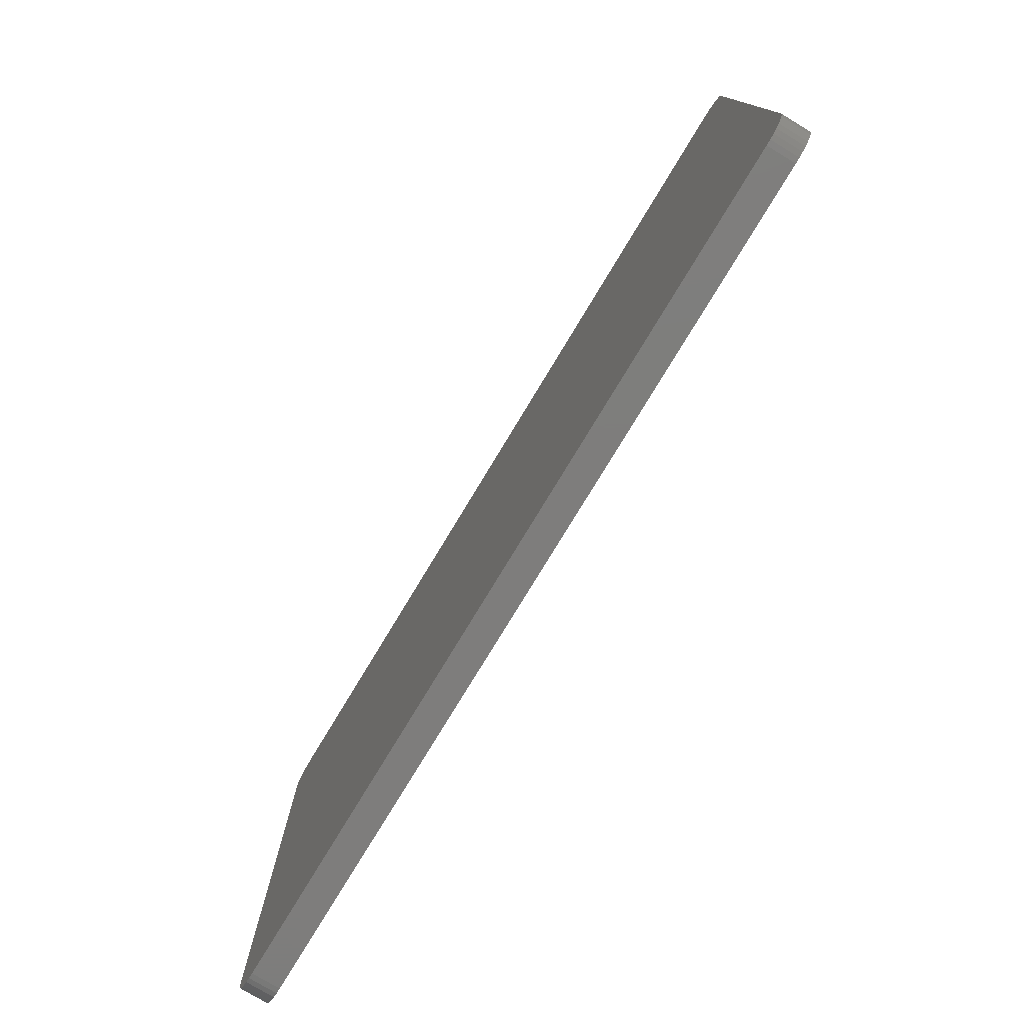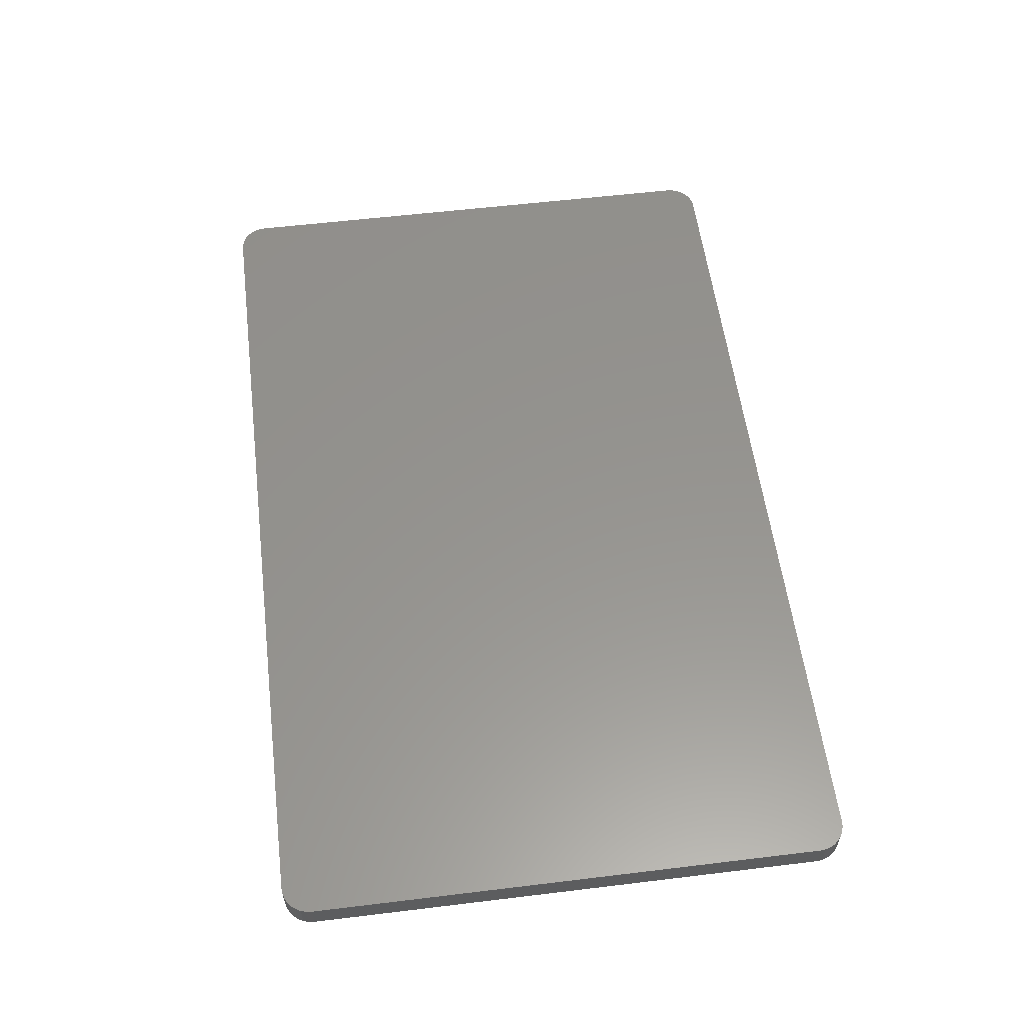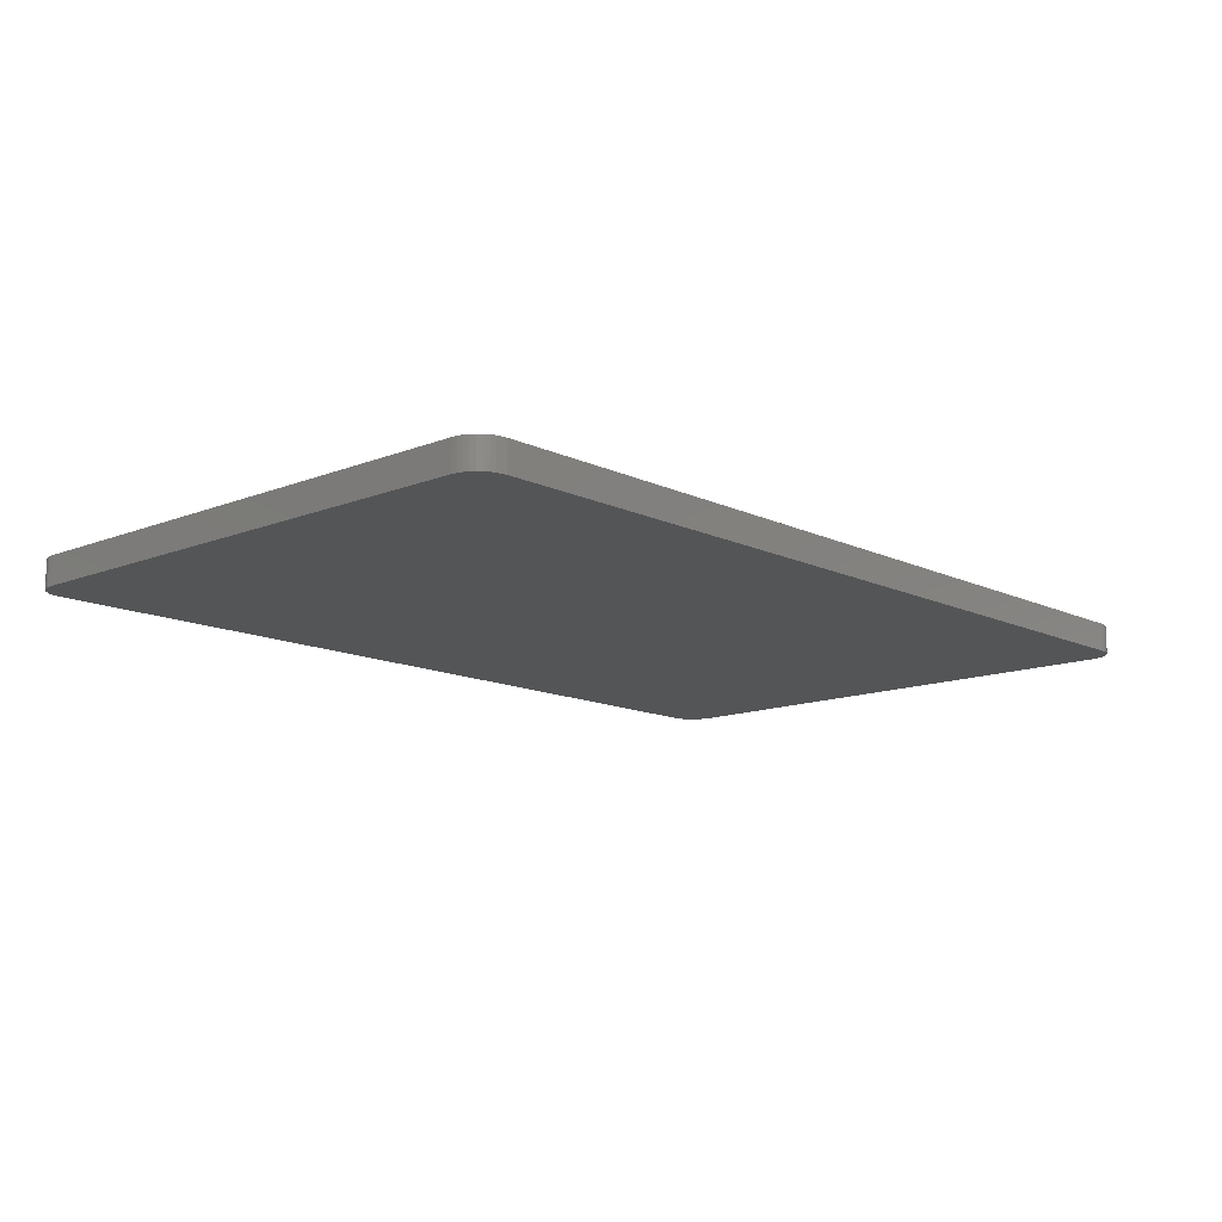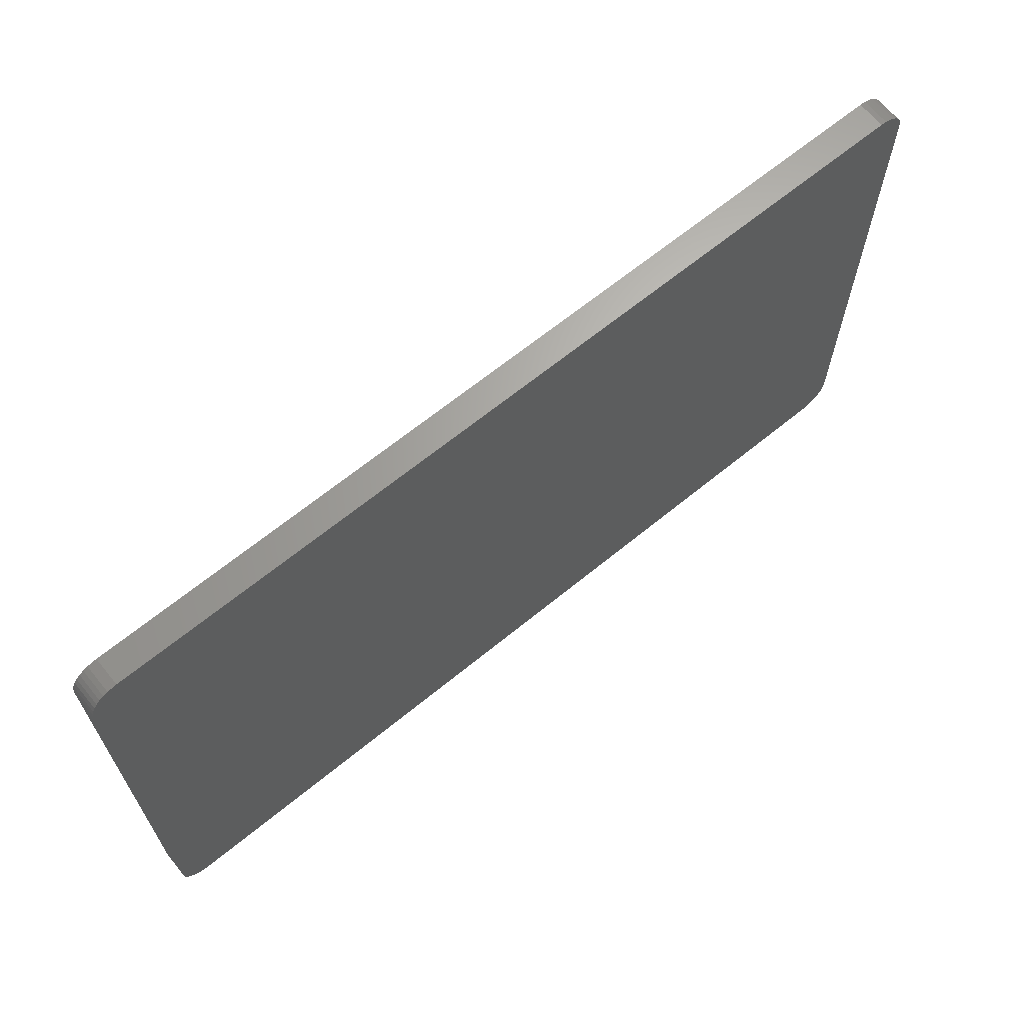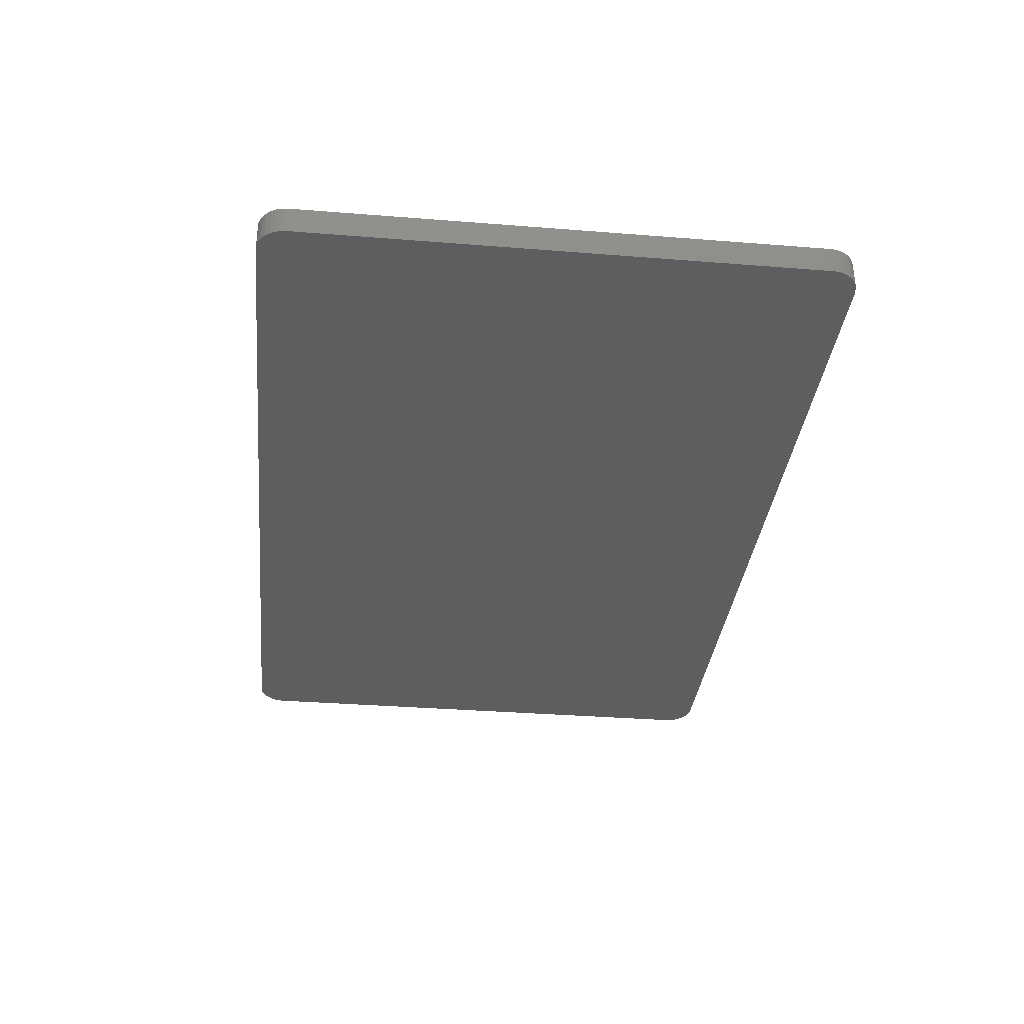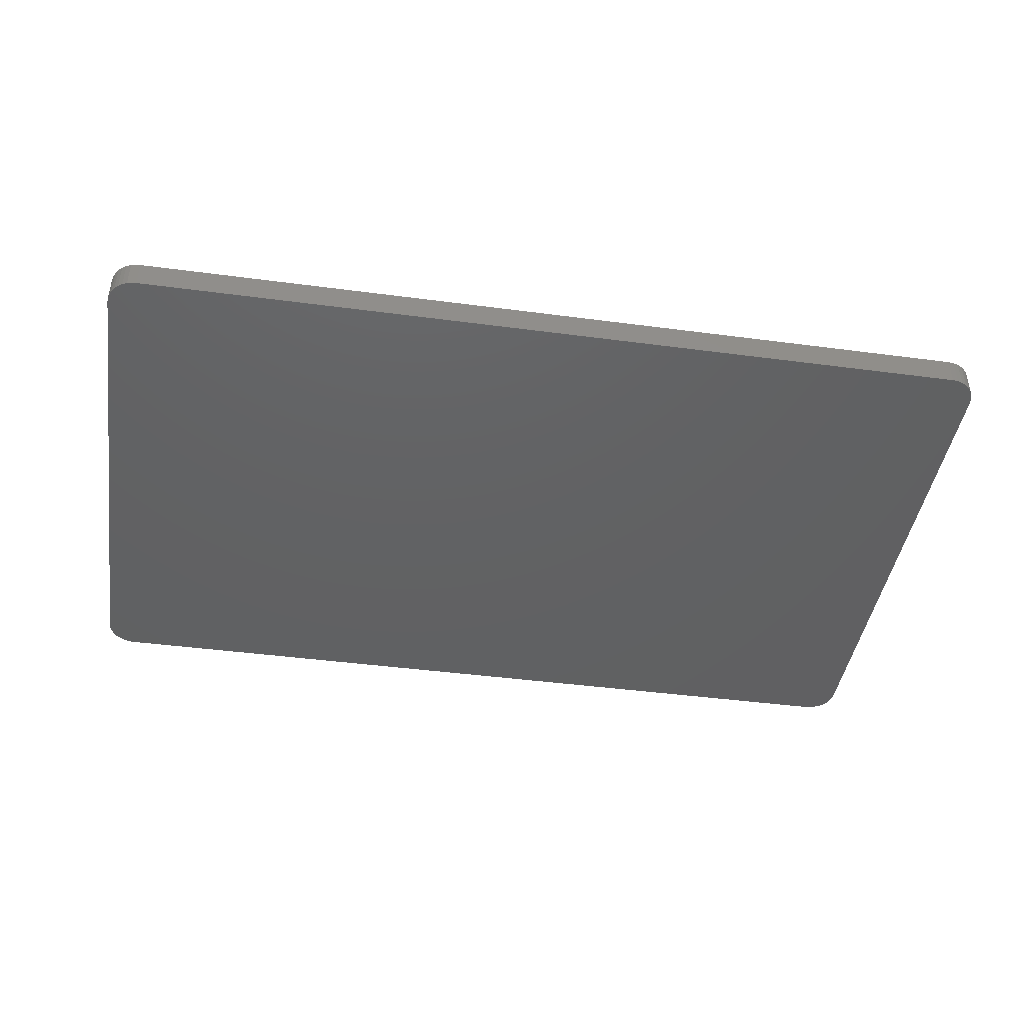
<metadata>
{"format":"stl","ext":"stl","renderer":"f3d","projection":"perspective","resolution":1024,"background":"white","views":[{"elev":-77.2,"azim":-121.1,"up":"+Y"},{"elev":57.1,"azim":-97.2,"up":"+Z"},{"elev":-12.9,"azim":132.5,"up":"+Z"},{"elev":65.9,"azim":140.6,"up":"+Y"},{"elev":-34.5,"azim":83.9,"up":"+Z"},{"elev":-43.3,"azim":171.1,"up":"+Z"}]}
</metadata>
<code>
# stl→obj: 72 verts, 140 faces
v 0.7178 0.4678 6.939e-18
v 0.7178 0.4678 0.04688
v 0.7255 0.4644 0
v 0.7255 0.4644 0.04688
v 0.7325 0.4597 0
v 0.7325 0.4597 0.04688
v 0.7385 0.4538 0
v 0.7385 0.4538 0.04688
v 0.7434 0.447 0
v 0.7434 0.447 0.04688
v 0.747 0.4394 0
v 0.747 0.4394 0.04688
v 0.7493 0.4313 0
v 0.7493 0.4313 0.04688
v 0.75 0.4229 0
v 0.75 0.4229 0.04688
v -0.7208 0.4667 0.04688
v -0.7289 0.4623 0.04688
v -0.7361 0.4564 0.04688
v -0.742 0.4493 0.04688
v -0.7464 0.4411 0.04688
v -0.7491 0.4322 0.04688
v 0.7491 -0.4389 0.04688
v -0.7464 -0.4478 0.04688
v 0.7464 -0.4478 0.04688
v -0.742 -0.456 0.04688
v 0.742 -0.456 0.04688
v -0.7361 -0.4632 0.04688
v 0.7361 -0.4632 0.04688
v -0.7289 -0.4691 0.04688
v 0.7289 -0.4691 0.04688
v -0.7208 -0.4735 0.04688
v 0.7026 0.4703 0.04688
v -0.7026 0.4703 0.04688
v -0.7119 0.4694 0.04688
v 0.7208 -0.4735 0.04688
v -0.7119 -0.4761 0.04688
v -0.7026 -0.4771 0.04688
v 0.7026 -0.4771 0.04688
v 0.7119 -0.4761 0.04688
v -0.75 0.4229 0.04688
v 0.75 -0.4297 0.04688
v -0.75 -0.4297 0.04688
v -0.7491 -0.4389 0.04688
v -0.7289 0.4623 0
v -0.7208 0.4667 0
v -0.7361 0.4564 0
v -0.742 0.4493 0
v -0.7464 0.4411 0
v -0.7491 0.4322 0
v 0.7464 -0.4478 0
v -0.7464 -0.4478 0
v 0.7491 -0.4389 0
v -0.742 -0.456 0
v 0.742 -0.456 0
v -0.7361 -0.4632 0
v 0.7361 -0.4632 0
v -0.7289 -0.4691 0
v 0.7289 -0.4691 0
v -0.7208 -0.4735 0
v -0.7119 0.4694 0
v -0.7026 0.4703 0
v 0.7026 0.4703 0
v 0.7208 -0.4735 0
v 0.7119 -0.4761 0
v 0.7026 -0.4771 0
v -0.7026 -0.4771 0
v -0.7119 -0.4761 0
v -0.7491 -0.4389 0
v -0.75 -0.4297 0
v 0.75 -0.4297 0
v -0.75 0.4229 0
f 1 2 3
f 3 2 4
f 3 4 5
f 5 4 6
f 5 6 7
f 7 6 8
f 7 8 9
f 9 8 10
f 9 10 11
f 11 10 12
f 11 12 13
f 13 12 14
f 13 14 15
f 15 14 16
f 17 18 4
f 6 4 18
f 18 19 6
f 6 19 8
f 8 19 20
f 8 20 10
f 10 20 21
f 10 21 12
f 12 21 22
f 12 22 14
f 23 24 25
f 25 24 26
f 25 26 27
f 27 26 28
f 27 28 29
f 29 28 30
f 29 30 31
f 31 30 32
f 2 33 34
f 2 34 35
f 2 35 17
f 2 17 4
f 36 31 32
f 36 32 37
f 36 37 38
f 36 38 39
f 36 39 40
f 14 22 16
f 16 22 41
f 16 41 42
f 42 41 43
f 42 43 23
f 23 43 44
f 23 44 24
f 3 45 46
f 45 3 5
f 5 47 45
f 7 47 5
f 48 47 7
f 9 48 7
f 49 48 9
f 11 49 9
f 50 49 11
f 13 50 11
f 51 52 53
f 54 52 51
f 55 54 51
f 56 54 55
f 57 56 55
f 58 56 57
f 59 58 57
f 60 58 59
f 1 3 46
f 1 46 61
f 1 61 62
f 1 62 63
f 64 65 66
f 64 66 67
f 64 67 68
f 64 68 60
f 64 60 59
f 52 69 53
f 53 69 70
f 53 70 71
f 71 70 72
f 71 72 15
f 15 72 50
f 15 50 13
f 33 63 34
f 34 63 62
f 2 1 33
f 33 1 63
f 41 72 43
f 43 72 70
f 72 41 50
f 50 41 22
f 50 22 49
f 49 22 21
f 49 21 48
f 48 21 20
f 48 20 47
f 47 20 19
f 47 19 45
f 45 19 18
f 45 18 46
f 46 18 17
f 46 17 61
f 61 17 35
f 61 35 62
f 62 35 34
f 42 71 16
f 16 71 15
f 71 42 53
f 53 42 23
f 53 23 51
f 51 23 25
f 51 25 55
f 55 25 27
f 55 27 57
f 57 27 29
f 57 29 59
f 59 29 31
f 59 31 64
f 64 31 36
f 64 36 65
f 65 36 40
f 65 40 66
f 66 40 39
f 38 67 39
f 39 67 66
f 67 38 68
f 68 38 37
f 68 37 60
f 60 37 32
f 60 32 58
f 58 32 30
f 58 30 56
f 56 30 28
f 56 28 54
f 54 28 26
f 54 26 52
f 52 26 24
f 52 24 69
f 69 24 44
f 69 44 70
f 70 44 43

</code>
